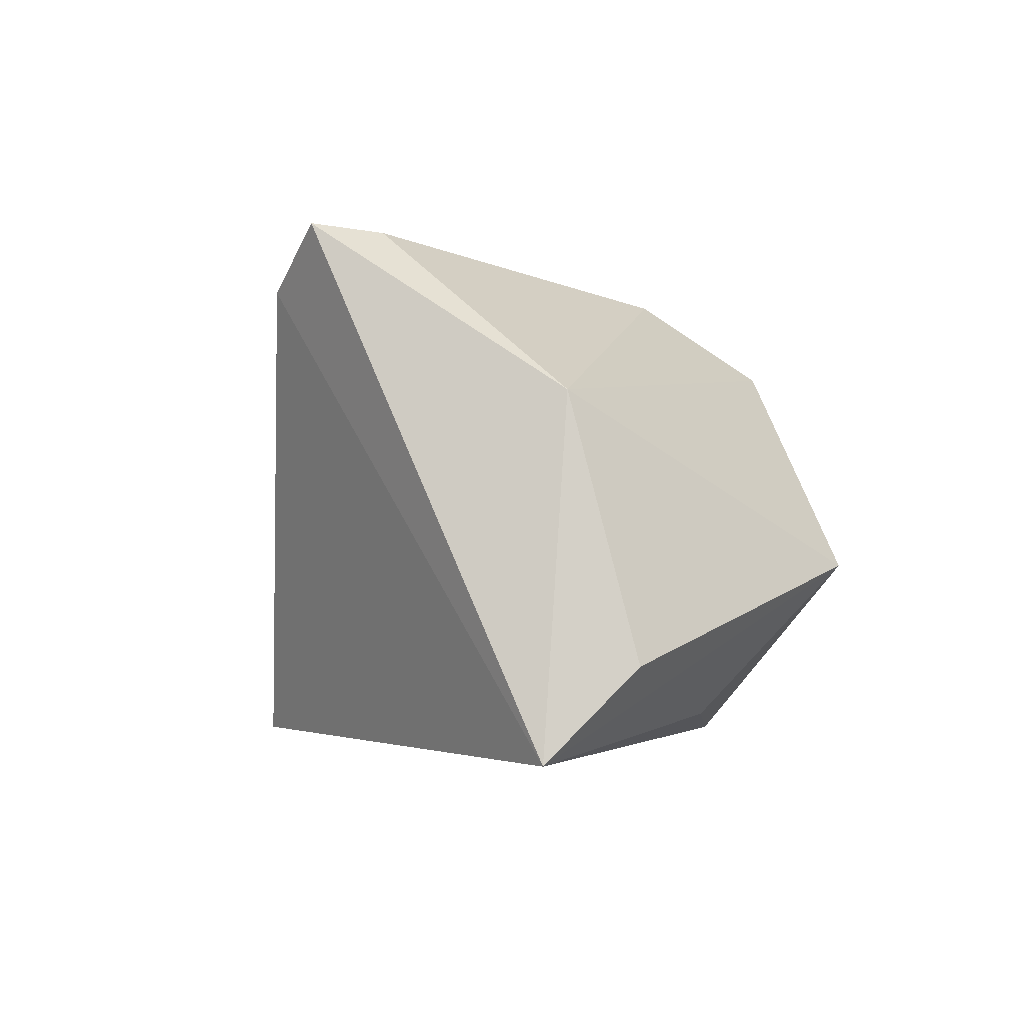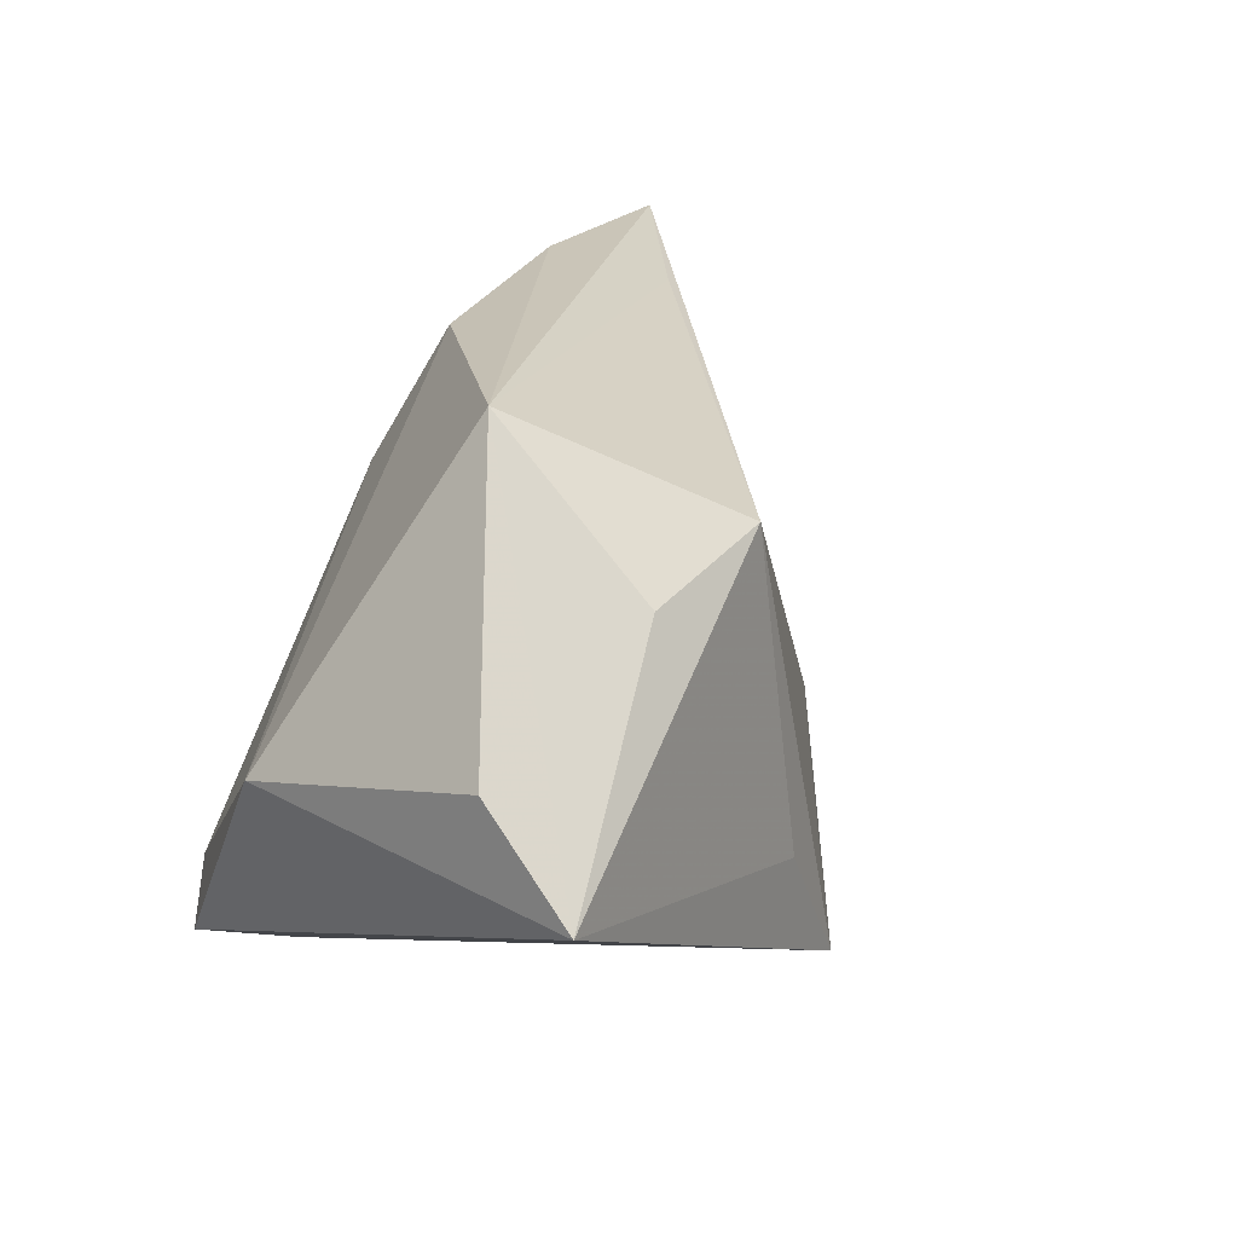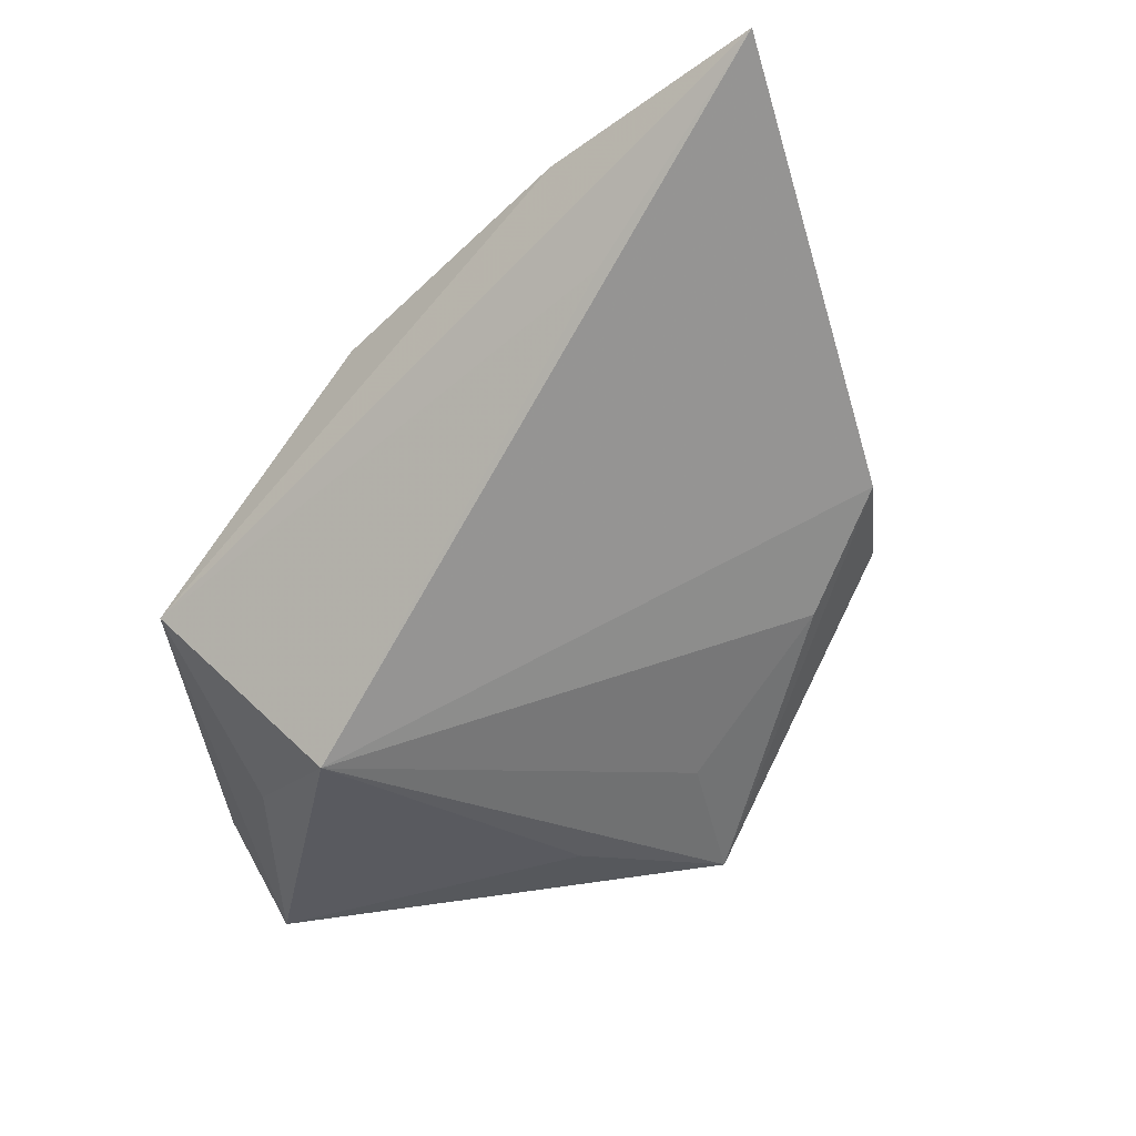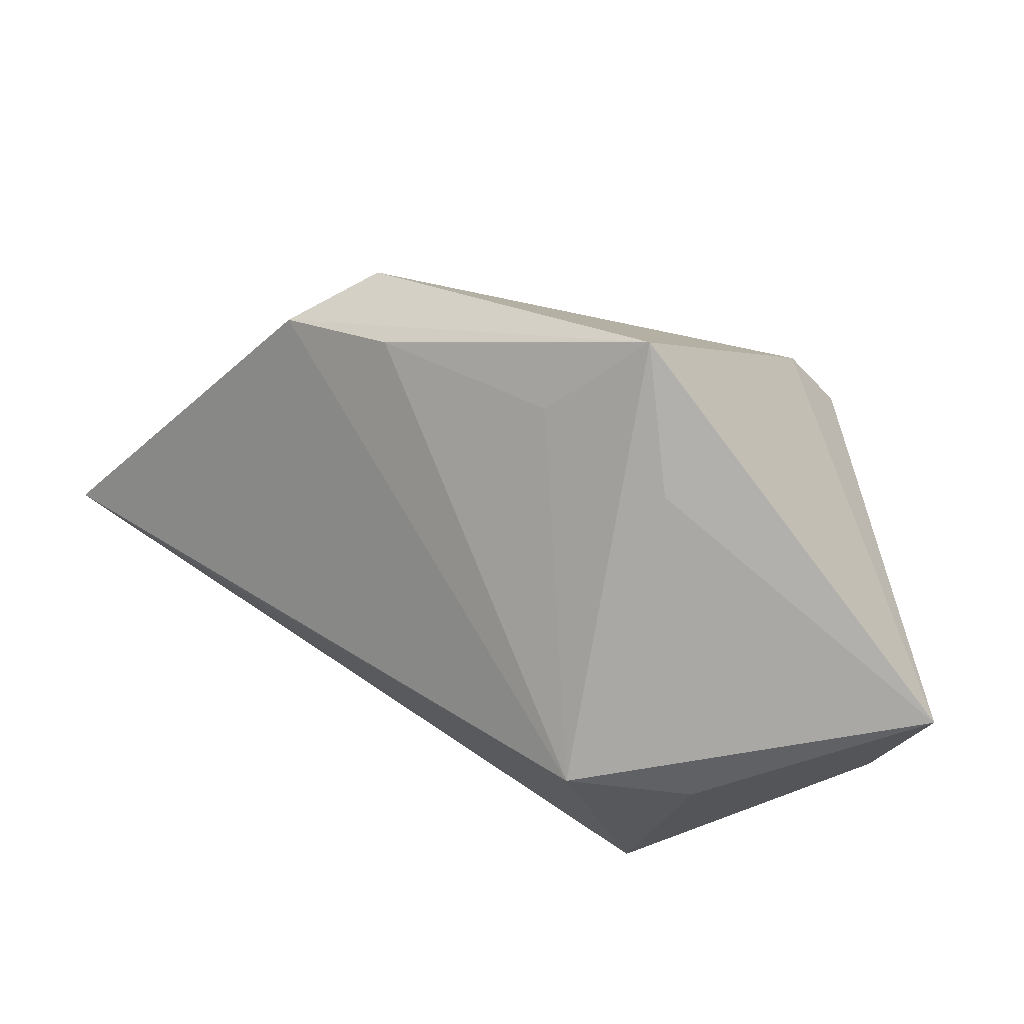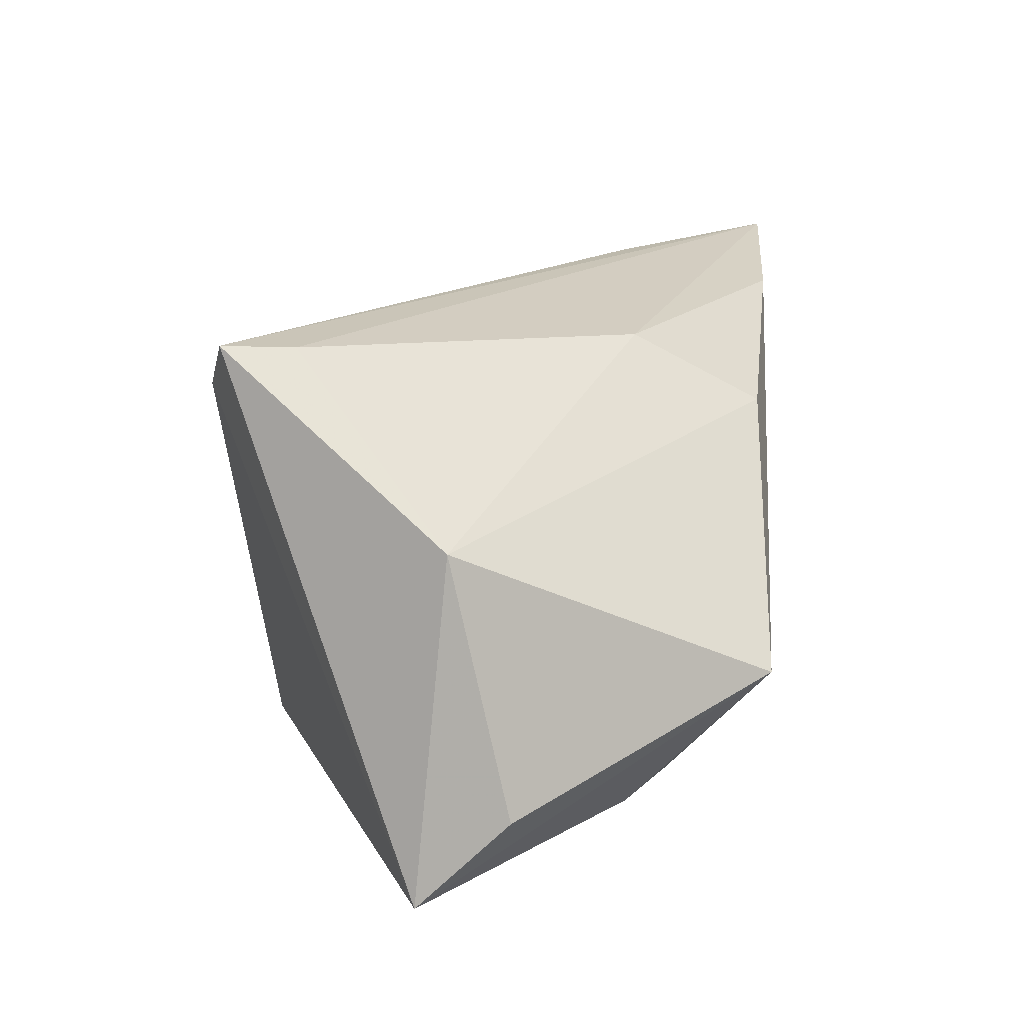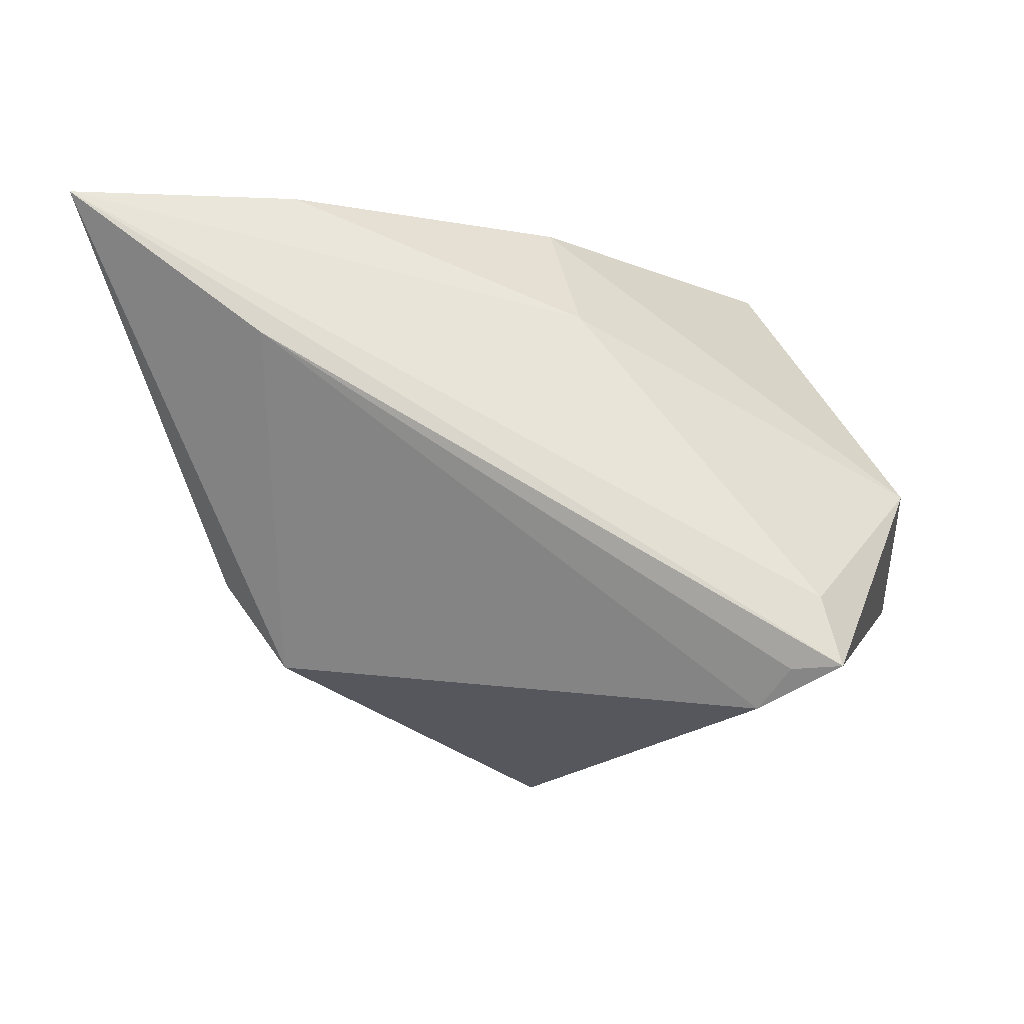
<metadata>
{"format":"obj","ext":"obj","renderer":"f3d","projection":"perspective","resolution":1024,"background":"white","views":[{"elev":-3.5,"azim":79.5,"up":"+Z"},{"elev":20.4,"azim":122.9,"up":"+Y"},{"elev":-28.8,"azim":-139.0,"up":"+Z"},{"elev":-76.3,"azim":-27.3,"up":"+Z"},{"elev":17.2,"azim":94.6,"up":"+Z"},{"elev":71.1,"azim":-1.6,"up":"+Z"}]}
</metadata>
<code>
v -0.0318 -0.01365 -0.01043
v -0.03273 0.03063 0.02328
v -0.03664 0.02772 0.01036
v -0.002706 0.02914 0.01474
v 0.009056 0.01936 -0.02764
v -0.03617 0.01224 0.02648
v -0.01262 -0.01717 -0.02234
v 0.02645 -0.02842 0.02659
v 0.04144 0.0035 -0.02012
v 0.02404 0.03063 -0.009221
v 0.02113 -0.02815 0.0248
v 0.0001142 0.0146 0.02291
v 0.003063 -0.01546 -0.02864
v -0.04329 -0.009159 -0.0008804
v -0.05854 0.03063 0.02659
v -0.006475 -0.02981 -0.0279
v 0.02472 -0.02058 0.02617
v 0.01777 -0.03139 0.02047
v -0.03623 -0.01943 -0.001933
v 0.04222 -0.006609 -0.02991
v 0.02318 0.01488 -0.02556
v 0.03824 -0.003226 0.008062
f 22 8 20
f 6 8 15
f 15 19 6
f 14 19 15
f 16 19 14
f 15 5 14
f 18 19 16
f 20 8 18
f 18 16 20
f 18 6 19
f 4 22 10
f 12 22 4
f 20 10 9
f 9 22 20
f 10 22 9
f 8 22 17
f 17 22 12
f 15 8 17
f 17 12 15
f 15 10 3
f 3 5 15
f 10 5 3
f 20 16 13
f 13 5 20
f 16 5 13
f 21 10 20
f 20 5 21
f 21 5 10
f 16 14 1
f 1 14 5
f 8 6 11
f 11 18 8
f 6 18 11
f 15 12 2
f 12 4 2
f 2 10 15
f 2 4 10
f 7 5 16
f 16 1 7
f 7 1 5

</code>
